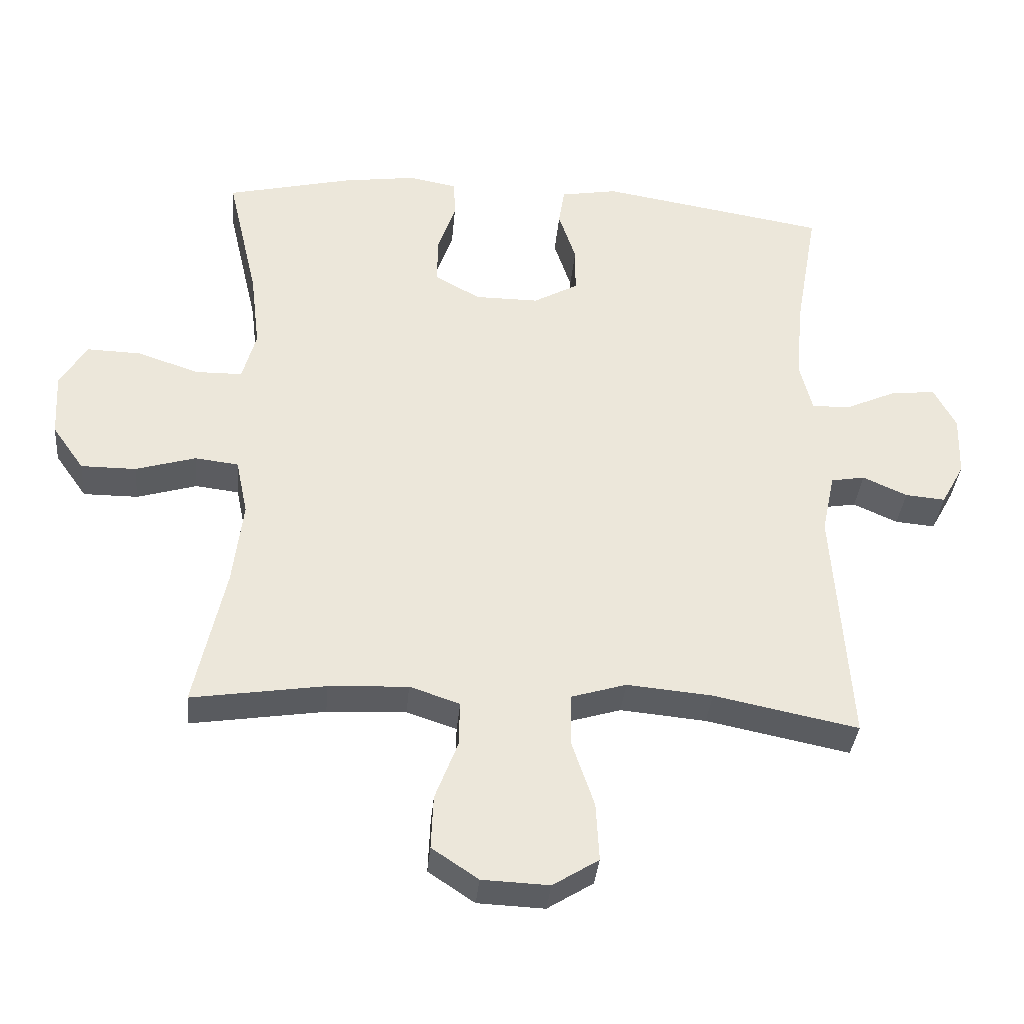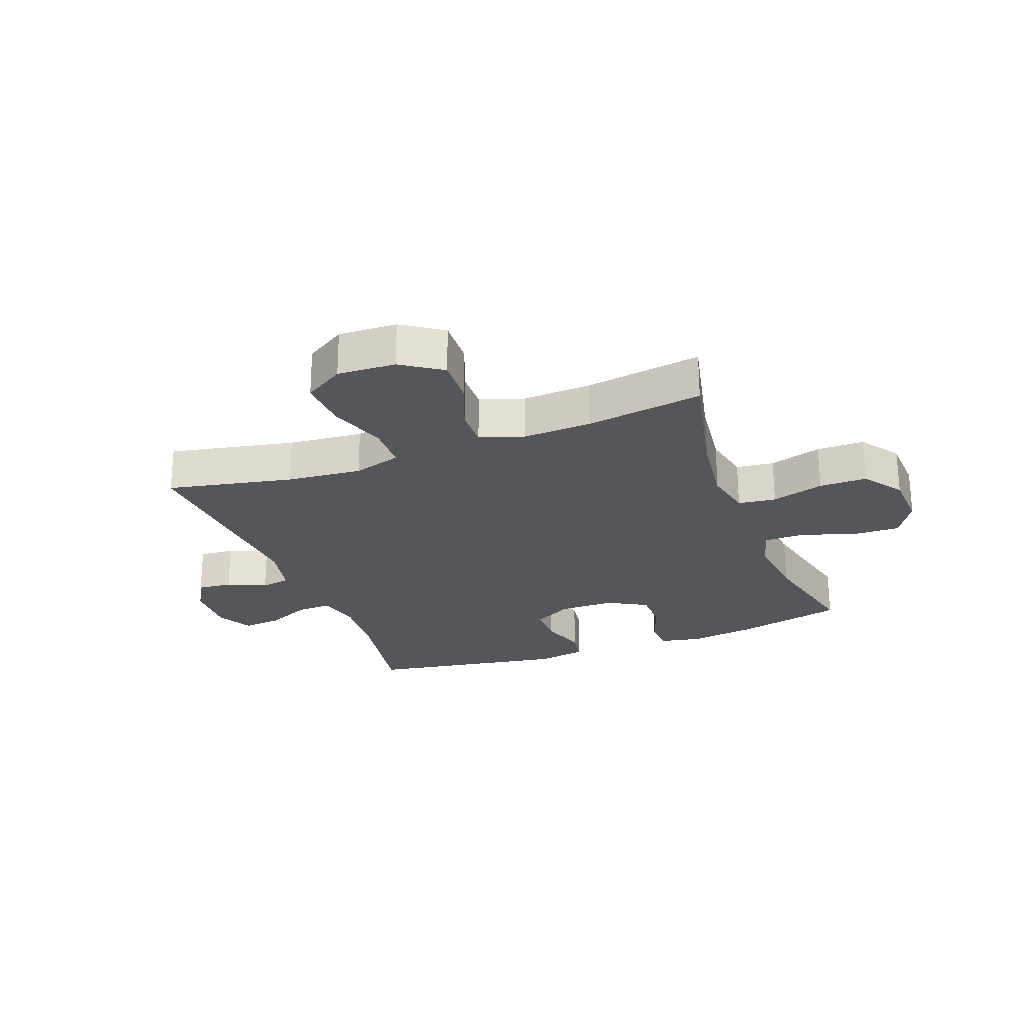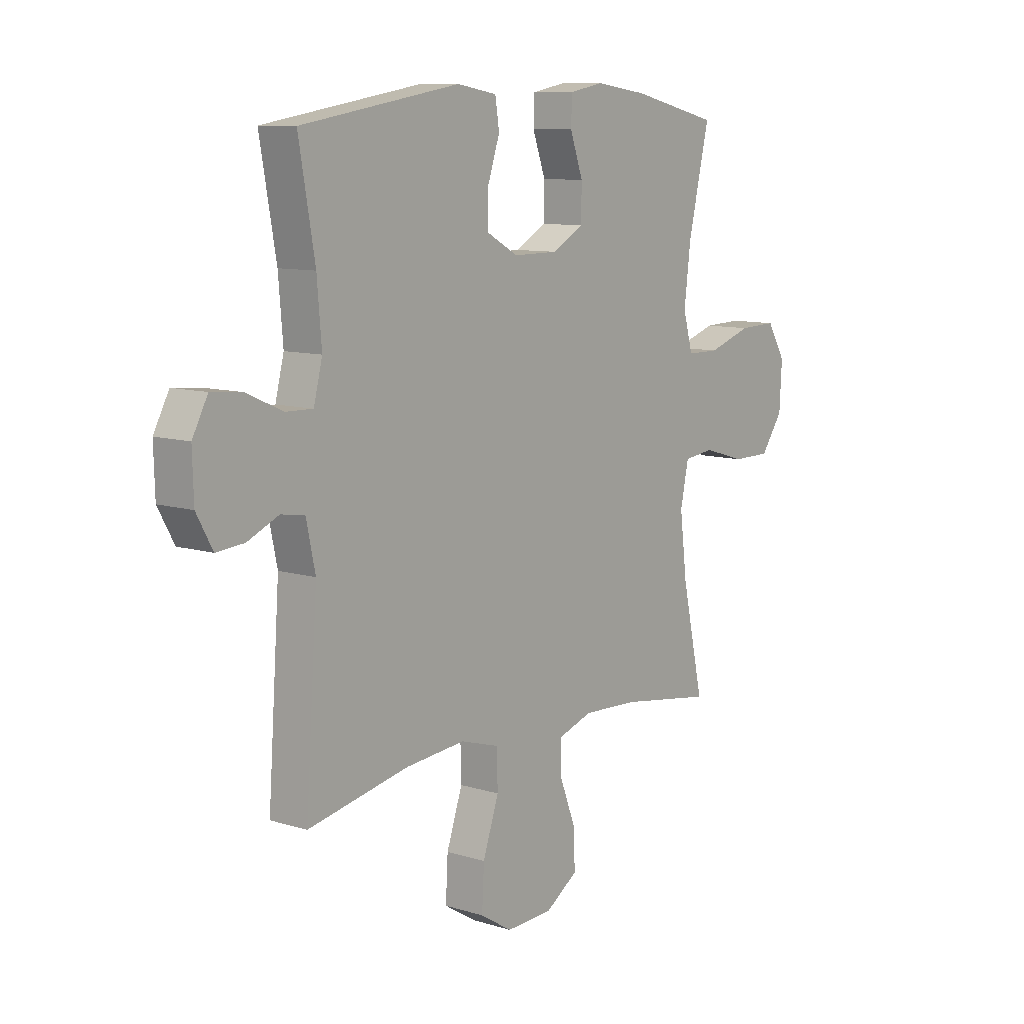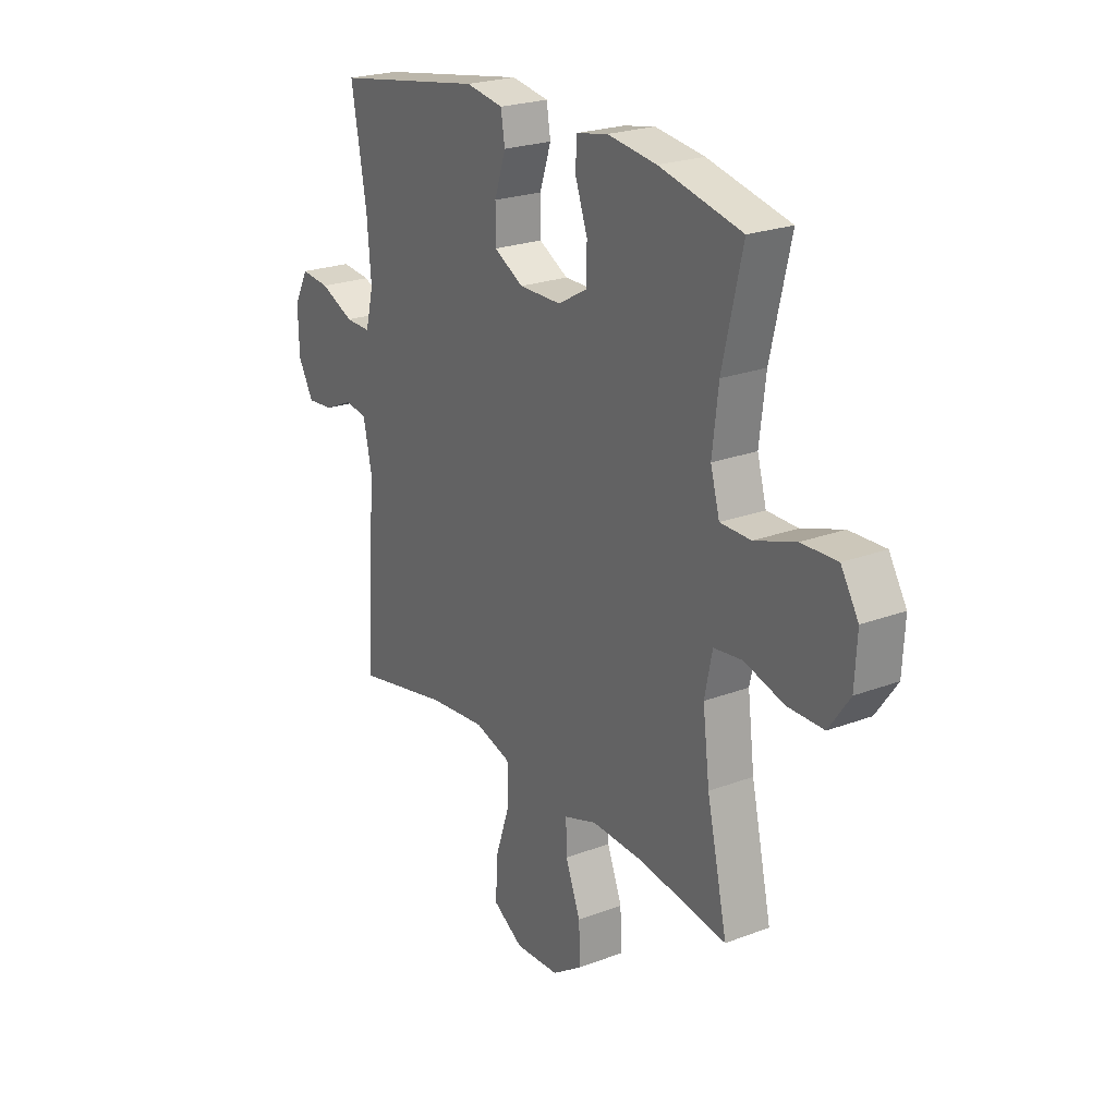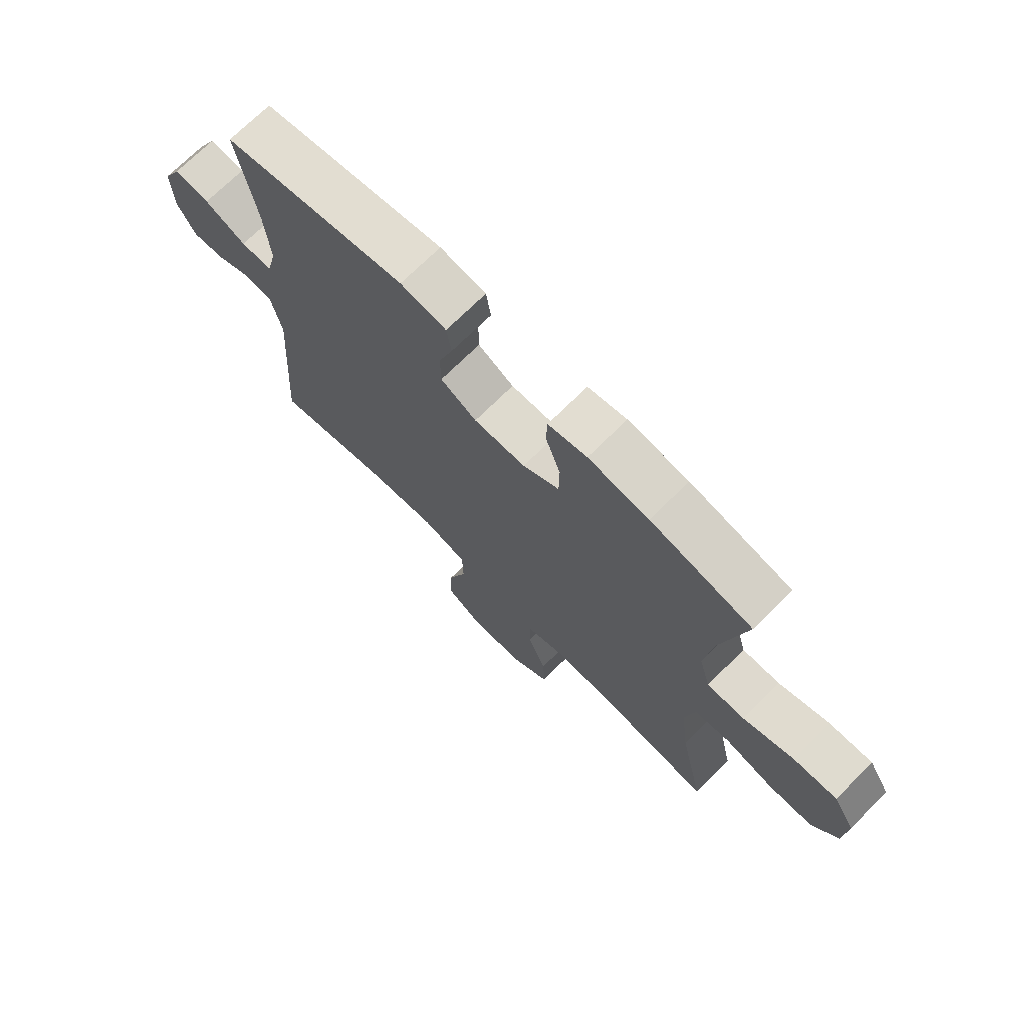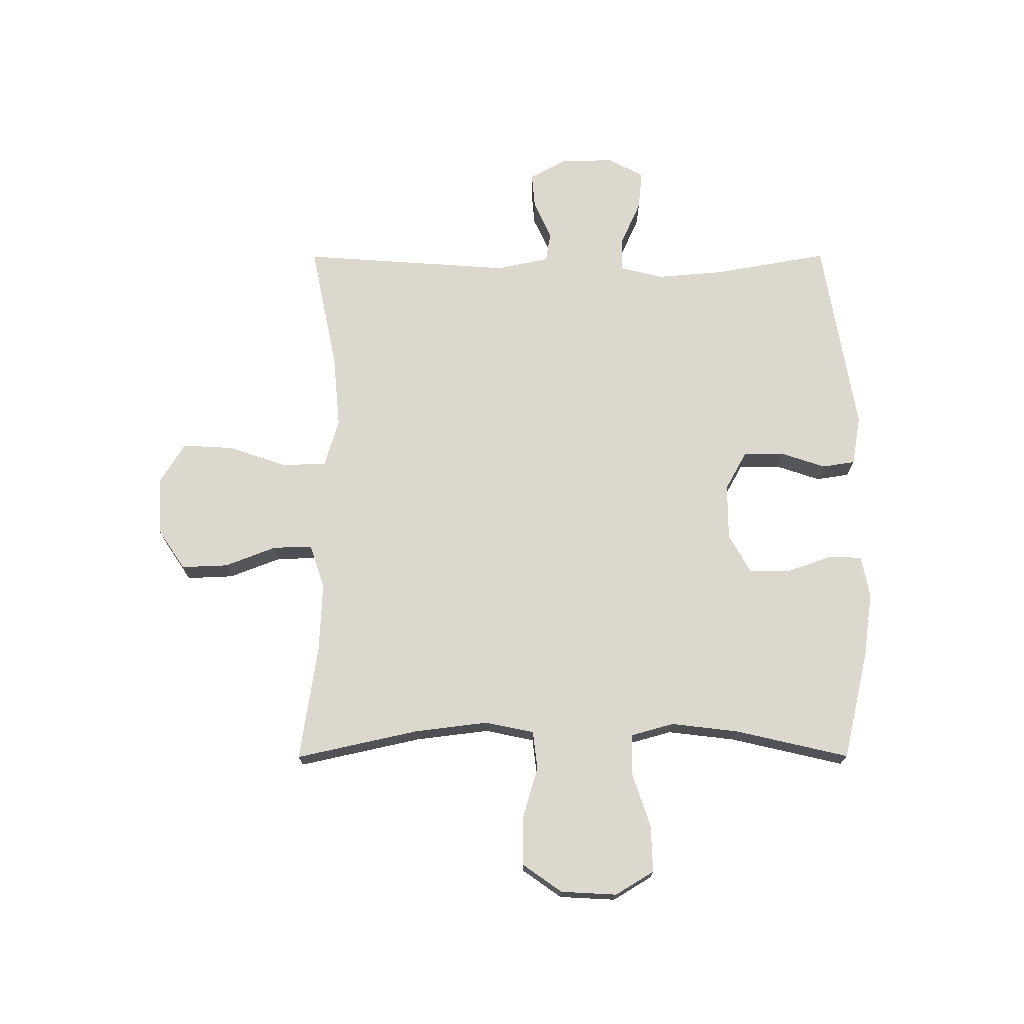
<metadata>
{"format":"obj","ext":"obj","renderer":"f3d","projection":"perspective","resolution":1024,"background":"white","views":[{"elev":-35.3,"azim":-5.1,"up":"+Z"},{"elev":-25.2,"azim":-159.4,"up":"+Y"},{"elev":9.8,"azim":128.6,"up":"+Z"},{"elev":23.2,"azim":-122.7,"up":"+Z"},{"elev":71.3,"azim":-134.9,"up":"+Z"},{"elev":72.2,"azim":-90.1,"up":"+Y"}]}
</metadata>
<code>
o path6366
v -0.4501 0.0375 0.3263
v -0.436 0.0375 0.2081
v -0.4571 0.0375 0.1325
v -0.5281 0.0375 0.1318
v -0.6229 0.0375 0.1634
v -0.7055 0.0375 0.1662
v -0.7461 0.0375 0.09889
v -0.7409 0.0375 0.001106
v -0.6925 0.0375 -0.06751
v -0.6087 0.0375 -0.06755
v -0.5172 0.0375 -0.04063
v -0.4509 0.0375 -0.04858
v -0.433 0.0375 -0.134
v -0.4488 0.0375 -0.2628
v -0.4962 0.0375 -0.4768
v -0.2922 0.0375 -0.4462
v -0.1713 0.0375 -0.4407
v -0.09497 0.0375 -0.4661
v -0.09649 0.0375 -0.5346
v -0.1311 0.0375 -0.6244
v -0.1345 0.0375 -0.7059
v -0.06374 0.0375 -0.7533
v 0.0385 0.0375 -0.7576
v 0.1084 0.0375 -0.7142
v 0.1036 0.0375 -0.6256
v 0.06896 0.0375 -0.523
v 0.07074 0.0375 -0.4451
v 0.1549 0.0375 -0.4198
v 0.2858 0.0375 -0.4319
v 0.5055 0.0375 -0.4768
v 0.4798 0.0375 -0.1096
v 0.4994 0.0375 -0.01775
v 0.551 0.0375 -0.009056
v 0.6185 0.0375 -0.03946
v 0.6794 0.0375 -0.04468
v 0.7146 0.0375 0.01889
v 0.7172 0.0375 0.1121
v 0.6838 0.0375 0.1752
v 0.6162 0.0375 0.1685
v 0.5383 0.0375 0.1336
v 0.4794 0.0375 0.1321
v 0.4606 0.0375 0.2069
v 0.4704 0.0375 0.3253
v 0.5055 0.0375 0.5251
v 0.1596 0.0375 0.583
v 0.07286 0.0375 0.5682
v 0.06379 0.0375 0.5107
v 0.09004 0.0375 0.4318
v 0.08998 0.0375 0.3613
v 0.02202 0.0375 0.3238
v -0.07539 0.0375 0.3243
v -0.1438 0.0375 0.3628
v -0.1443 0.0375 0.4342
v -0.1162 0.0375 0.5137
v -0.1183 0.0375 0.5712
v -0.1916 0.0375 0.5854
v -0.3054 0.0375 0.5696
v -0.4962 0.0375 0.5251
v -0.4501 -0.0375 0.3263
v -0.436 -0.0375 0.2081
v -0.4571 -0.0375 0.1325
v -0.5281 -0.0375 0.1318
v -0.6229 -0.0375 0.1634
v -0.7055 -0.0375 0.1662
v -0.7461 -0.0375 0.09889
v -0.7409 -0.0375 0.001106
v -0.6925 -0.0375 -0.06751
v -0.6087 -0.0375 -0.06755
v -0.5172 -0.0375 -0.04063
v -0.4509 -0.0375 -0.04858
v -0.433 -0.0375 -0.134
v -0.4488 -0.0375 -0.2628
v -0.4962 -0.0375 -0.4768
v -0.2922 -0.0375 -0.4462
v -0.1713 -0.0375 -0.4407
v -0.09497 -0.0375 -0.4661
v -0.09649 -0.0375 -0.5346
v -0.1311 -0.0375 -0.6244
v -0.1345 -0.0375 -0.7059
v -0.06374 -0.0375 -0.7533
v 0.0385 -0.0375 -0.7576
v 0.1084 -0.0375 -0.7142
v 0.1036 -0.0375 -0.6256
v 0.06896 -0.0375 -0.523
v 0.07074 -0.0375 -0.4451
v 0.1549 -0.0375 -0.4198
v 0.2858 -0.0375 -0.4319
v 0.5055 -0.0375 -0.4768
v 0.4798 -0.0375 -0.1096
v 0.4994 -0.0375 -0.01775
v 0.551 -0.0375 -0.009056
v 0.6185 -0.0375 -0.03946
v 0.6794 -0.0375 -0.04468
v 0.7146 -0.0375 0.01889
v 0.7172 -0.0375 0.1121
v 0.6838 -0.0375 0.1752
v 0.6162 -0.0375 0.1685
v 0.5383 -0.0375 0.1336
v 0.4794 -0.0375 0.1321
v 0.4606 -0.0375 0.2069
v 0.4704 -0.0375 0.3253
v 0.5055 -0.0375 0.5251
v 0.1596 -0.0375 0.583
v 0.07286 -0.0375 0.5682
v 0.06379 -0.0375 0.5107
v 0.09004 -0.0375 0.4318
v 0.08998 -0.0375 0.3613
v 0.02202 -0.0375 0.3238
v -0.07539 -0.0375 0.3243
v -0.1438 -0.0375 0.3628
v -0.1443 -0.0375 0.4342
v -0.1162 -0.0375 0.5137
v -0.1183 -0.0375 0.5712
v -0.1916 -0.0375 0.5854
v -0.3054 -0.0375 0.5696
v -0.4962 -0.0375 0.5251
v -0.7055 0.0375 0.1662
v -0.7055 0.0375 0.1662
v -0.7461 0.0375 0.09889
v -0.7409 0.0375 0.001106
v -0.6925 0.0375 -0.06751
v -0.6229 0.0375 0.1634
v -0.6087 0.0375 -0.06755
v -0.5281 0.0375 0.1318
v -0.5172 0.0375 -0.04063
v -0.4571 0.0375 0.1325
v -0.4571 0.0375 0.1325
v -0.4509 0.0375 -0.04858
v -0.4509 0.0375 -0.04858
v -0.4962 0.0375 0.5251
v -0.4962 0.0375 0.5251
v -0.4501 0.0375 0.3263
v -0.4488 0.0375 -0.2628
v -0.4962 0.0375 -0.4768
v -0.4962 0.0375 -0.4768
v -0.436 0.0375 0.2081
v -0.433 0.0375 -0.134
v -0.3054 0.0375 0.5696
v -0.2922 0.0375 -0.4462
v -0.1916 0.0375 0.5854
v -0.1713 0.0375 -0.4407
v -0.1183 0.0375 0.5712
v -0.1183 0.0375 0.5712
v -0.1438 0.0375 0.3628
v -0.1438 0.0375 0.3628
v -0.1443 0.0375 0.4342
v -0.09497 0.0375 -0.4661
v -0.09497 0.0375 -0.4661
v -0.1162 0.0375 0.5137
v -0.07539 0.0375 0.3243
v -0.1311 0.0375 -0.6244
v -0.1345 0.0375 -0.7059
v -0.06374 0.0375 -0.7533
v -0.09649 0.0375 -0.5346
v 0.02202 0.0375 0.3238
v 0.0385 0.0375 -0.7576
v 0.08998 0.0375 0.3613
v 0.08998 0.0375 0.3613
v 0.06896 0.0375 -0.523
v 0.07074 0.0375 -0.4451
v 0.07074 0.0375 -0.4451
v 0.1084 0.0375 -0.7142
v 0.1084 0.0375 -0.7142
v 0.07286 0.0375 0.5682
v 0.07286 0.0375 0.5682
v 0.06379 0.0375 0.5107
v 0.09004 0.0375 0.4318
v 0.1036 0.0375 -0.6256
v 0.1549 0.0375 -0.4198
v 0.1596 0.0375 0.583
v 0.2858 0.0375 -0.4319
v 0.5055 0.0375 0.5251
v 0.5055 0.0375 0.5251
v 0.4704 0.0375 0.3253
v 0.4606 0.0375 0.2069
v 0.4794 0.0375 0.1321
v 0.4794 0.0375 0.1321
v 0.5383 0.0375 0.1336
v 0.4798 0.0375 -0.1096
v 0.4994 0.0375 -0.01775
v 0.4994 0.0375 -0.01775
v 0.5055 0.0375 -0.4768
v 0.5055 0.0375 -0.4768
v 0.551 0.0375 -0.009056
v 0.6162 0.0375 0.1685
v 0.6185 0.0375 -0.03946
v 0.6838 0.0375 0.1752
v 0.6838 0.0375 0.1752
v 0.6794 0.0375 -0.04468
v 0.6794 0.0375 -0.04468
v 0.7146 0.0375 0.01889
v 0.7172 0.0375 0.1121
v -0.7055 -0.0375 0.1662
v -0.7055 -0.0375 0.1662
v -0.7461 -0.0375 0.09889
v -0.7409 -0.0375 0.001106
v -0.6925 -0.0375 -0.06751
v -0.6229 -0.0375 0.1634
v -0.6087 -0.0375 -0.06755
v -0.5281 -0.0375 0.1318
v -0.5172 -0.0375 -0.04063
v -0.4571 -0.0375 0.1325
v -0.4571 -0.0375 0.1325
v -0.4509 -0.0375 -0.04858
v -0.4509 -0.0375 -0.04858
v -0.4962 -0.0375 0.5251
v -0.4962 -0.0375 0.5251
v -0.4501 -0.0375 0.3263
v -0.4488 -0.0375 -0.2628
v -0.4962 -0.0375 -0.4768
v -0.4962 -0.0375 -0.4768
v -0.436 -0.0375 0.2081
v -0.433 -0.0375 -0.134
v -0.3054 -0.0375 0.5696
v -0.2922 -0.0375 -0.4462
v -0.1916 -0.0375 0.5854
v -0.1713 -0.0375 -0.4407
v -0.1183 -0.0375 0.5712
v -0.1183 -0.0375 0.5712
v -0.1438 -0.0375 0.3628
v -0.1438 -0.0375 0.3628
v -0.1443 -0.0375 0.4342
v -0.09497 -0.0375 -0.4661
v -0.09497 -0.0375 -0.4661
v -0.1162 -0.0375 0.5137
v -0.07539 -0.0375 0.3243
v -0.1311 -0.0375 -0.6244
v -0.1345 -0.0375 -0.7059
v -0.06374 -0.0375 -0.7533
v -0.09649 -0.0375 -0.5346
v 0.02202 -0.0375 0.3238
v 0.0385 -0.0375 -0.7576
v 0.08998 -0.0375 0.3613
v 0.08998 -0.0375 0.3613
v 0.06896 -0.0375 -0.523
v 0.07074 -0.0375 -0.4451
v 0.07074 -0.0375 -0.4451
v 0.1084 -0.0375 -0.7142
v 0.1084 -0.0375 -0.7142
v 0.07286 -0.0375 0.5682
v 0.07286 -0.0375 0.5682
v 0.06379 -0.0375 0.5107
v 0.09004 -0.0375 0.4318
v 0.1036 -0.0375 -0.6256
v 0.1549 -0.0375 -0.4198
v 0.1596 -0.0375 0.583
v 0.2858 -0.0375 -0.4319
v 0.5055 -0.0375 0.5251
v 0.5055 -0.0375 0.5251
v 0.4704 -0.0375 0.3253
v 0.4606 -0.0375 0.2069
v 0.4794 -0.0375 0.1321
v 0.4794 -0.0375 0.1321
v 0.5383 -0.0375 0.1336
v 0.4798 -0.0375 -0.1096
v 0.4994 -0.0375 -0.01775
v 0.4994 -0.0375 -0.01775
v 0.5055 -0.0375 -0.4768
v 0.5055 -0.0375 -0.4768
v 0.551 -0.0375 -0.009056
v 0.6162 -0.0375 0.1685
v 0.6185 -0.0375 -0.03946
v 0.6838 -0.0375 0.1752
v 0.6838 -0.0375 0.1752
v 0.6794 -0.0375 -0.04468
v 0.6794 -0.0375 -0.04468
v 0.7146 -0.0375 0.01889
v 0.7172 -0.0375 0.1121
f 260 254 256
f 247 255 245
f 199 196 197
f 265 267 262
f 204 226 202
f 245 255 231
f 208 214 206
f 256 254 252
f 256 252 231
f 233 250 243
f 227 244 230
f 242 246 240
f 217 226 213
f 261 268 263
f 198 199 200
f 220 222 208
f 223 236 217
f 250 233 251
f 243 246 242
f 232 244 229
f 245 231 236
f 202 226 212
f 255 247 258
f 204 202 201
f 231 252 233
f 212 220 208
f 214 222 216
f 208 222 214
f 267 261 260
f 254 260 261
f 268 261 267
f 246 250 248
f 213 226 204
f 262 267 260
f 202 200 201
f 228 229 227
f 216 222 225
f 215 217 209
f 236 231 226
f 255 256 231
f 238 244 232
f 230 235 223
f 209 217 213
f 195 198 193
f 229 244 227
f 235 230 244
f 201 200 199
f 215 209 210
f 212 226 220
f 216 225 218
f 252 251 233
f 246 243 250
f 236 223 235
f 198 195 196
f 199 198 196
f 217 236 226
f 118 7 65 194
f 7 8 66 65
f 8 9 67 66
f 5 6 64 63
f 9 10 68 67
f 4 5 63 62
f 10 11 69 68
f 127 4 62 203
f 11 129 205 69
f 131 1 59 207
f 14 135 211 72
f 2 3 61 60
f 12 13 71 70
f 1 2 60 59
f 13 14 72 71
f 57 58 116 115
f 15 16 74 73
f 56 57 115 114
f 16 17 75 74
f 143 56 114 219
f 145 53 111 221
f 17 148 224 75
f 54 55 113 112
f 53 54 112 111
f 51 52 110 109
f 20 21 79 78
f 21 22 80 79
f 19 20 78 77
f 18 19 77 76
f 50 51 109 108
f 22 23 81 80
f 158 50 108 234
f 26 161 237 84
f 23 163 239 81
f 165 47 105 241
f 47 48 106 105
f 25 26 84 83
f 24 25 83 82
f 27 28 86 85
f 45 46 104 103
f 48 49 107 106
f 28 29 87 86
f 173 45 103 249
f 43 44 102 101
f 42 43 101 100
f 177 42 100 253
f 40 41 99 98
f 31 181 257 89
f 183 31 89 259
f 29 30 88 87
f 32 33 91 90
f 39 40 98 97
f 33 34 92 91
f 188 39 97 264
f 34 190 266 92
f 35 36 94 93
f 37 38 96 95
f 36 37 95 94
f 184 180 178
f 171 169 179
f 123 121 120
f 189 186 191
f 128 126 150
f 169 155 179
f 132 130 138
f 180 176 178
f 180 155 176
f 157 167 174
f 151 154 168
f 166 164 170
f 141 137 150
f 185 187 192
f 122 124 123
f 144 132 146
f 147 141 160
f 174 175 157
f 167 166 170
f 156 153 168
f 169 160 155
f 126 136 150
f 179 182 171
f 128 125 126
f 155 157 176
f 136 132 144
f 138 140 146
f 132 138 146
f 191 184 185
f 178 185 184
f 192 191 185
f 170 172 174
f 137 128 150
f 186 184 191
f 126 125 124
f 152 151 153
f 140 149 146
f 139 133 141
f 160 150 155
f 179 155 180
f 162 156 168
f 154 147 159
f 133 137 141
f 119 117 122
f 153 151 168
f 159 168 154
f 125 123 124
f 139 134 133
f 136 144 150
f 140 142 149
f 176 157 175
f 170 174 167
f 160 159 147
f 122 120 119
f 123 120 122
f 141 150 160

</code>
